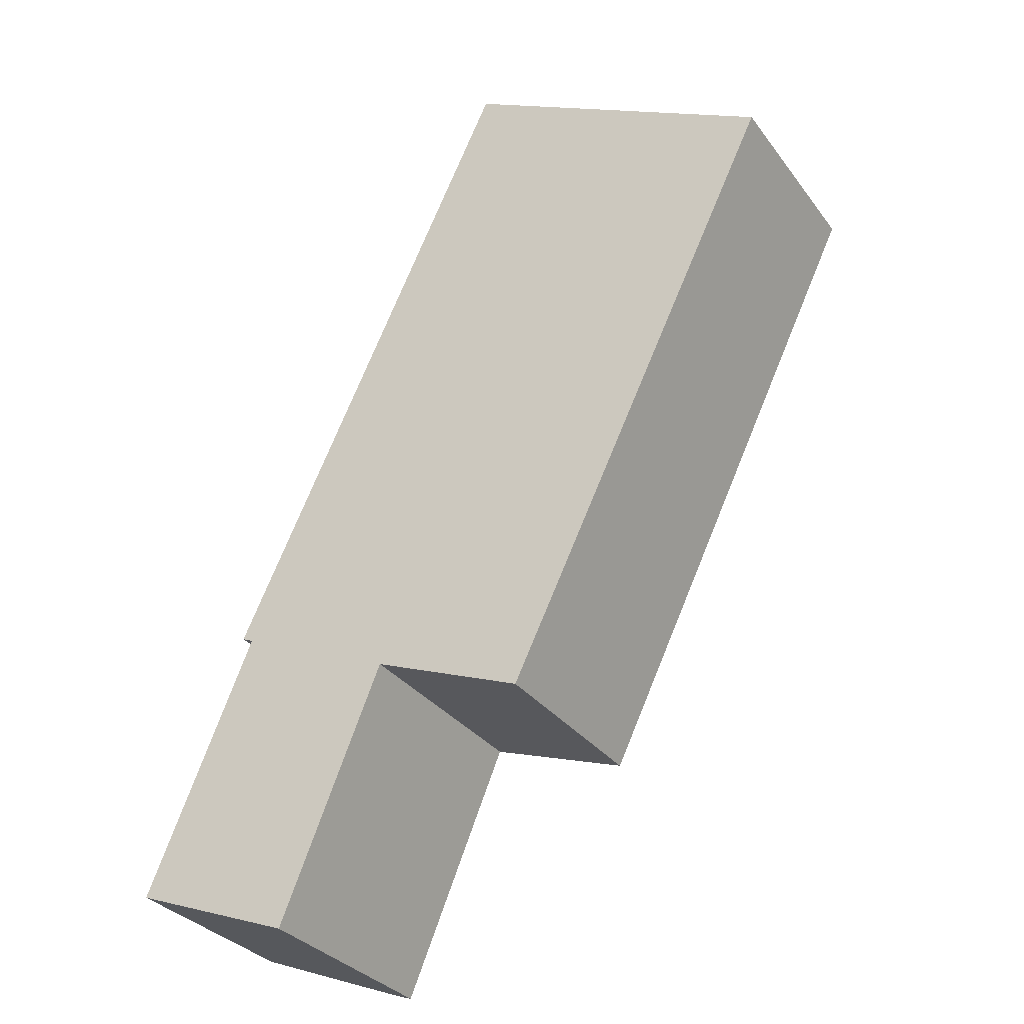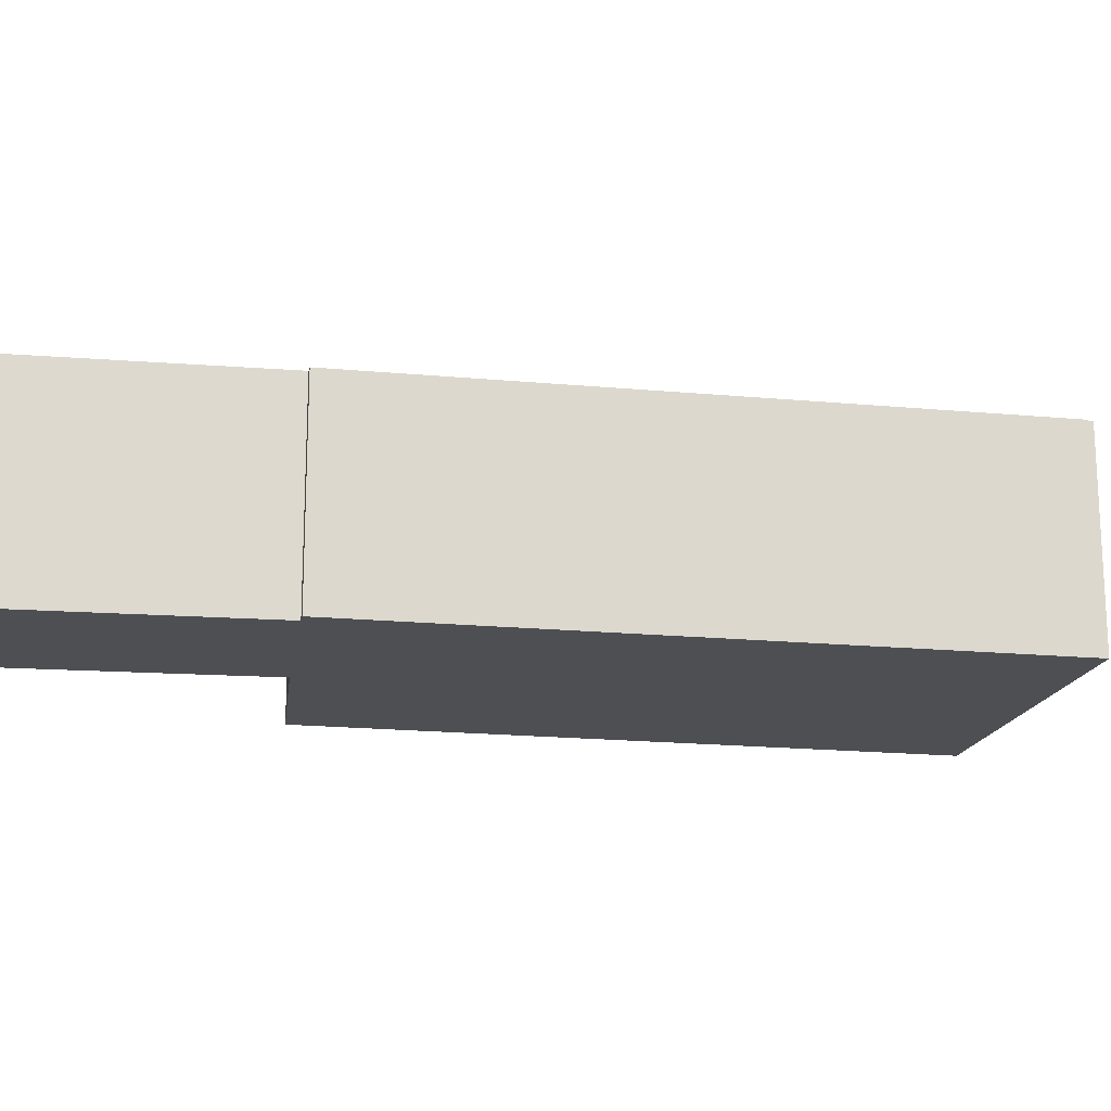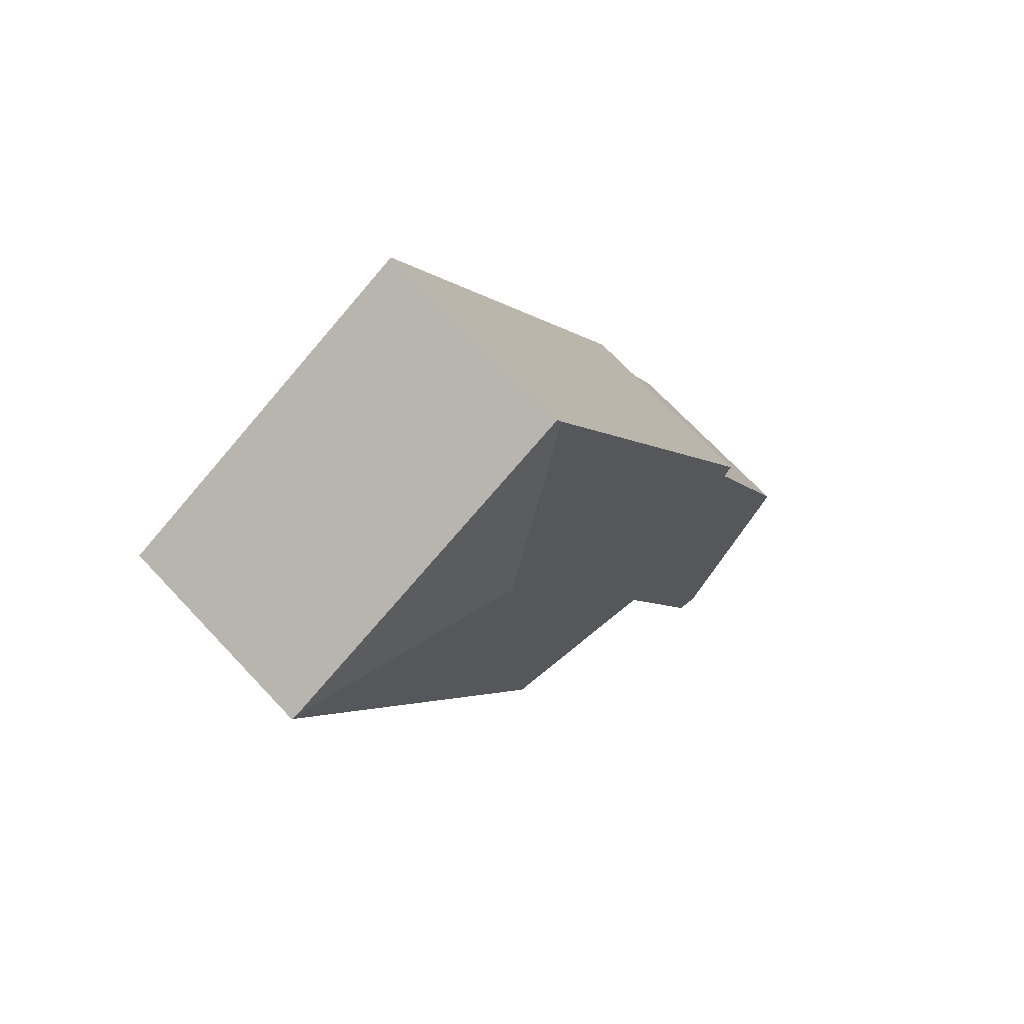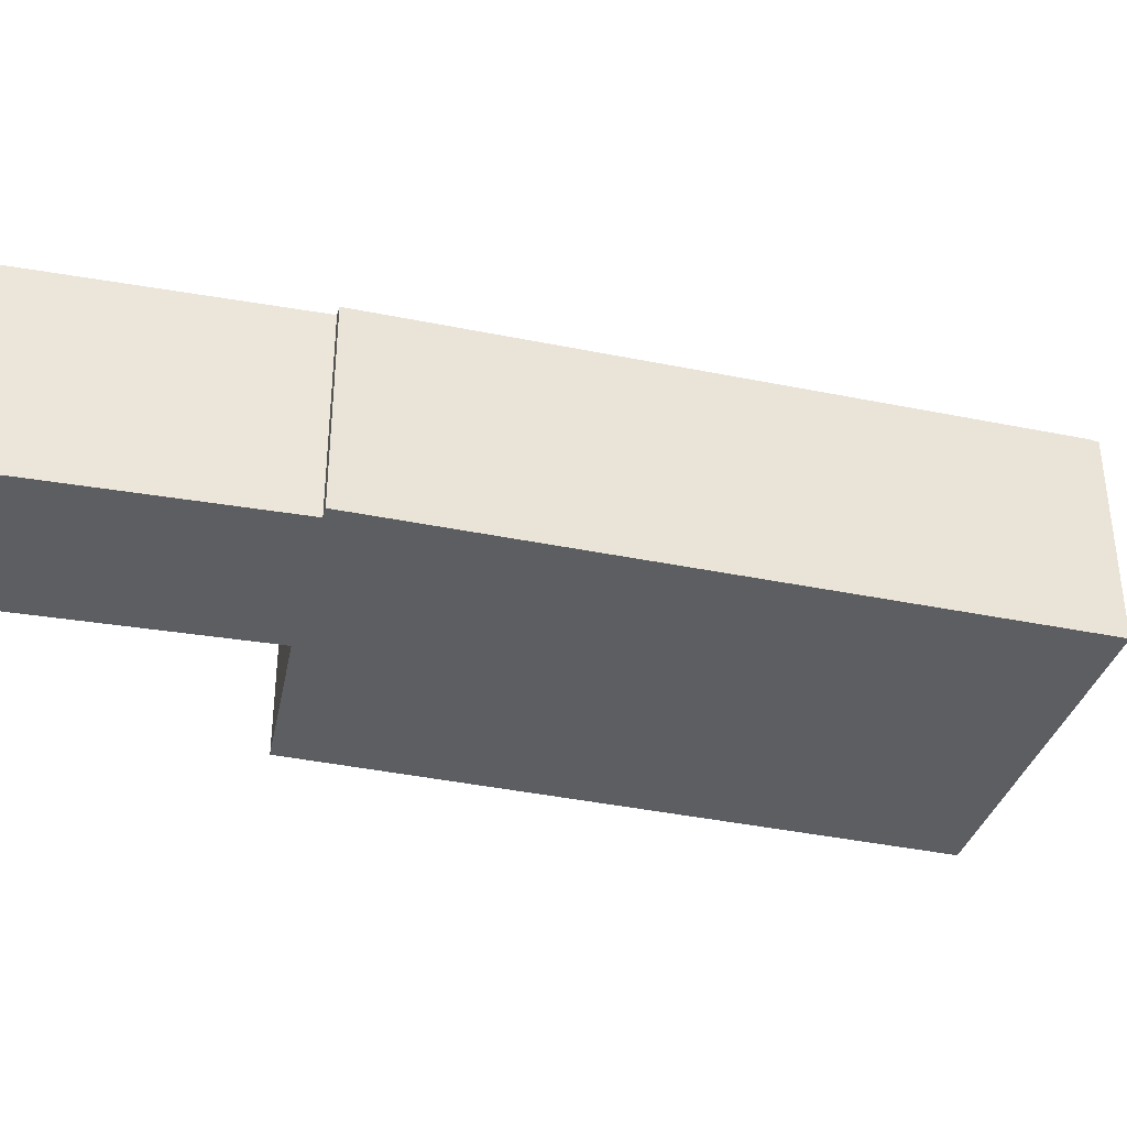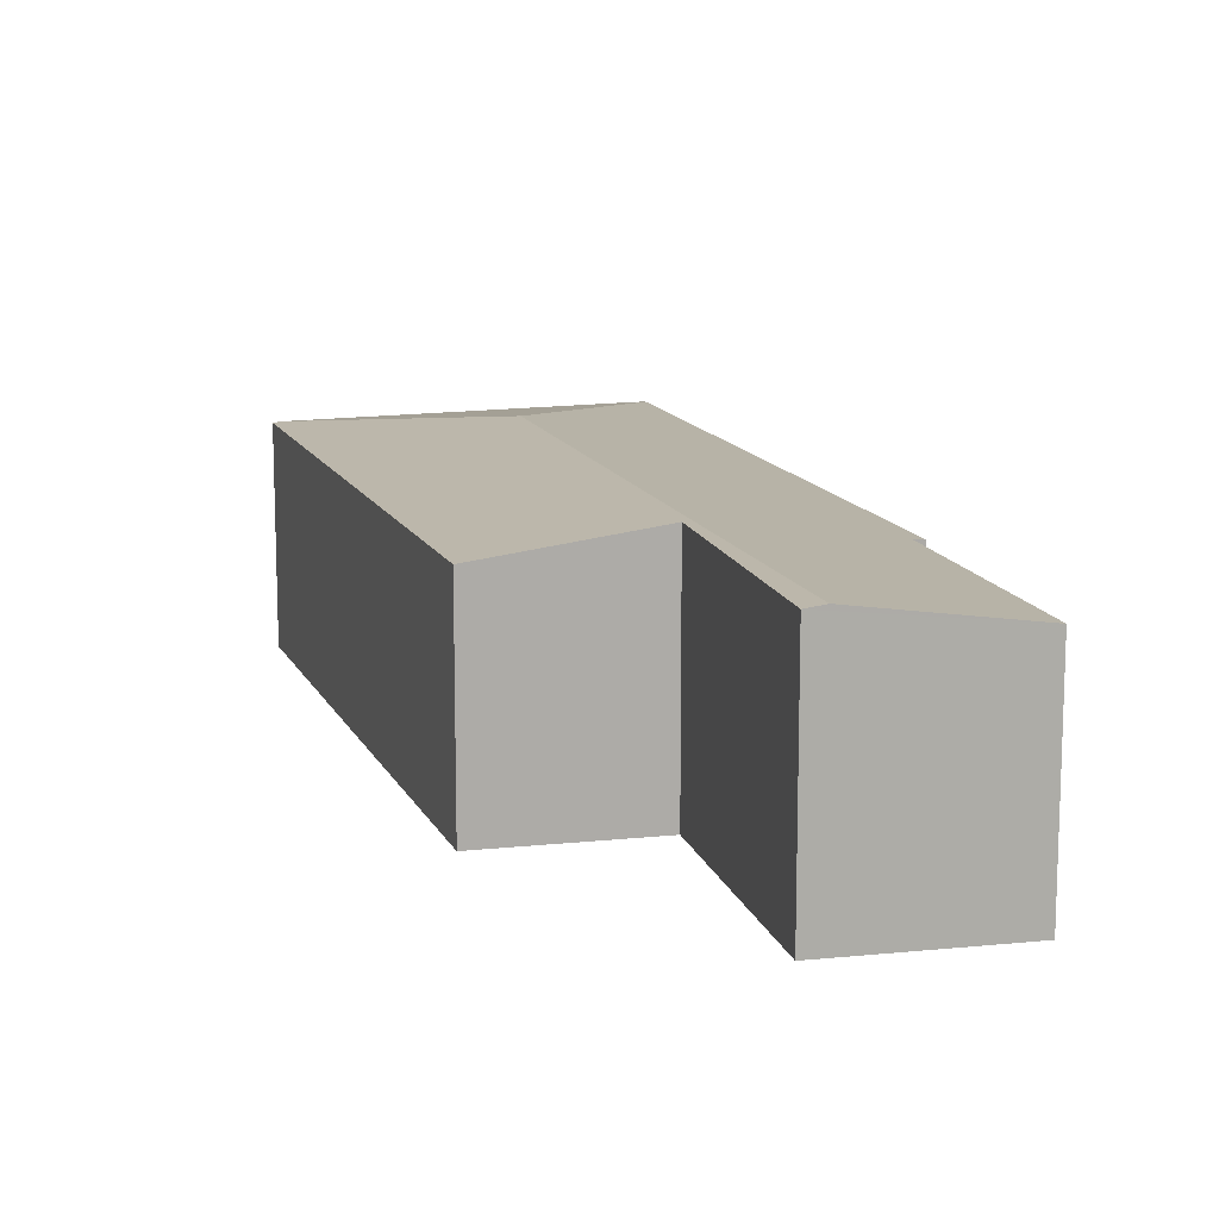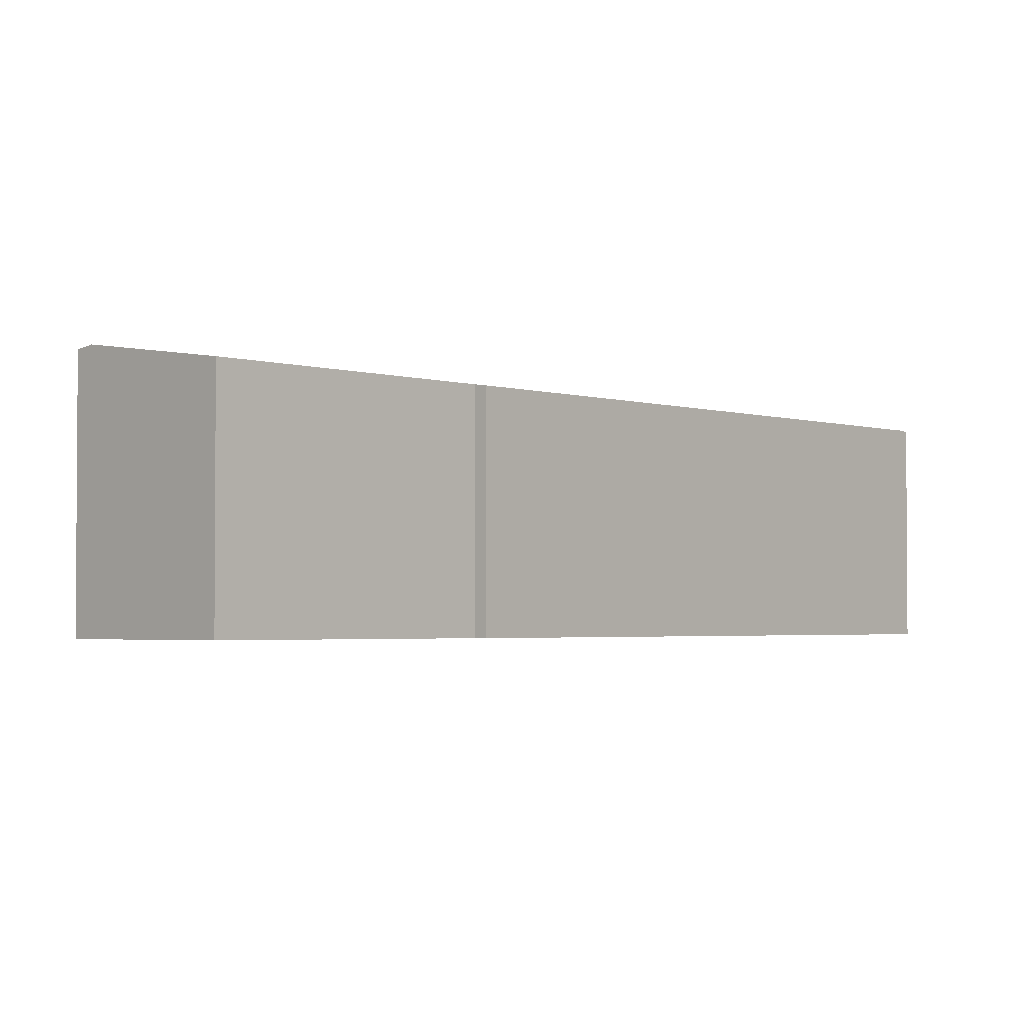
<metadata>
{"format":"obj","ext":"obj","renderer":"f3d","projection":"perspective","resolution":1024,"background":"white","views":[{"elev":-31.5,"azim":30.2,"up":"+Z"},{"elev":-17.7,"azim":-75.2,"up":"+Y"},{"elev":69.5,"azim":136.8,"up":"+Z"},{"elev":-37.3,"azim":-79.4,"up":"+Y"},{"elev":13.2,"azim":-171.9,"up":"+Y"},{"elev":-2.5,"azim":-114.3,"up":"+Y"}]}
</metadata>
<code>
v  5.038 2.559 6.818
v  1.071 2.293 2.884
v  4.175 2.306 9.394
v  1.192 2.311 2.828
v  1.614 2.559 -0.621
v  0 2.325 1.424e-16
v  7.622 2.293 7.743
v  4.219 2.293 9.486
v  2.944 2.548 2.077
v  1.804 2.531 -0.694
v  4.628 2.302 1.408
v  7.687 2.283 7.71
v  1.804 4.25e-17 -0.694
v  0 0 0
v  1.614 3.803e-17 -0.621
v  2.944 -1.272e-16 2.077
v  4.628 -8.622e-17 1.408
v  1.192 -1.732e-16 2.828
v  1.071 -1.766e-16 2.884
v  4.175 -5.752e-16 9.394
v  4.219 -5.808e-16 9.486
v  7.622 -4.741e-16 7.743
v  7.687 -4.721e-16 7.71
g defaultobject
f 1 2 3
f 2 1 4
f 4 1 5
f 4 5 6
f 7 3 8
f 3 7 1
f 5 9 10
f 9 5 1
f 9 1 11
f 11 1 12
f 12 1 7
f 10 6 5
f 6 10 13
f 6 13 14
f 14 13 15
f 11 16 9
f 16 11 17
f 14 4 6
f 4 14 18
f 19 3 2
f 3 19 20
f 3 20 8
f 8 20 21
f 18 2 4
f 2 18 19
f 21 7 8
f 7 21 22
f 7 22 12
f 12 22 23
f 12 17 11
f 17 12 23
f 16 10 9
f 10 16 13
f 22 17 23
f 17 22 21
f 17 21 20
f 17 20 19
f 17 19 16
f 16 19 18
f 18 13 16
f 13 18 14
f 13 14 15

</code>
